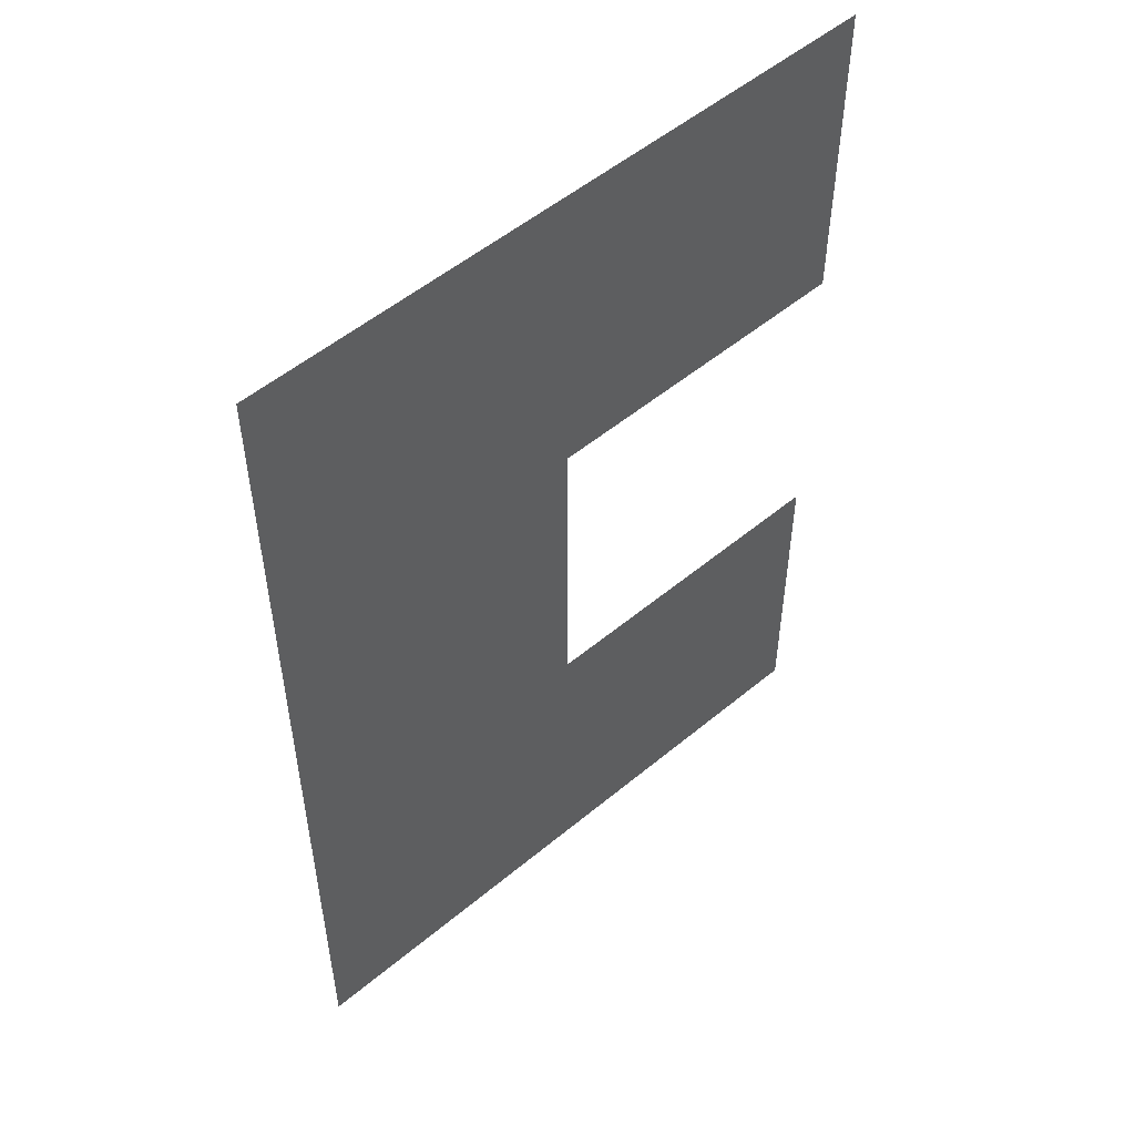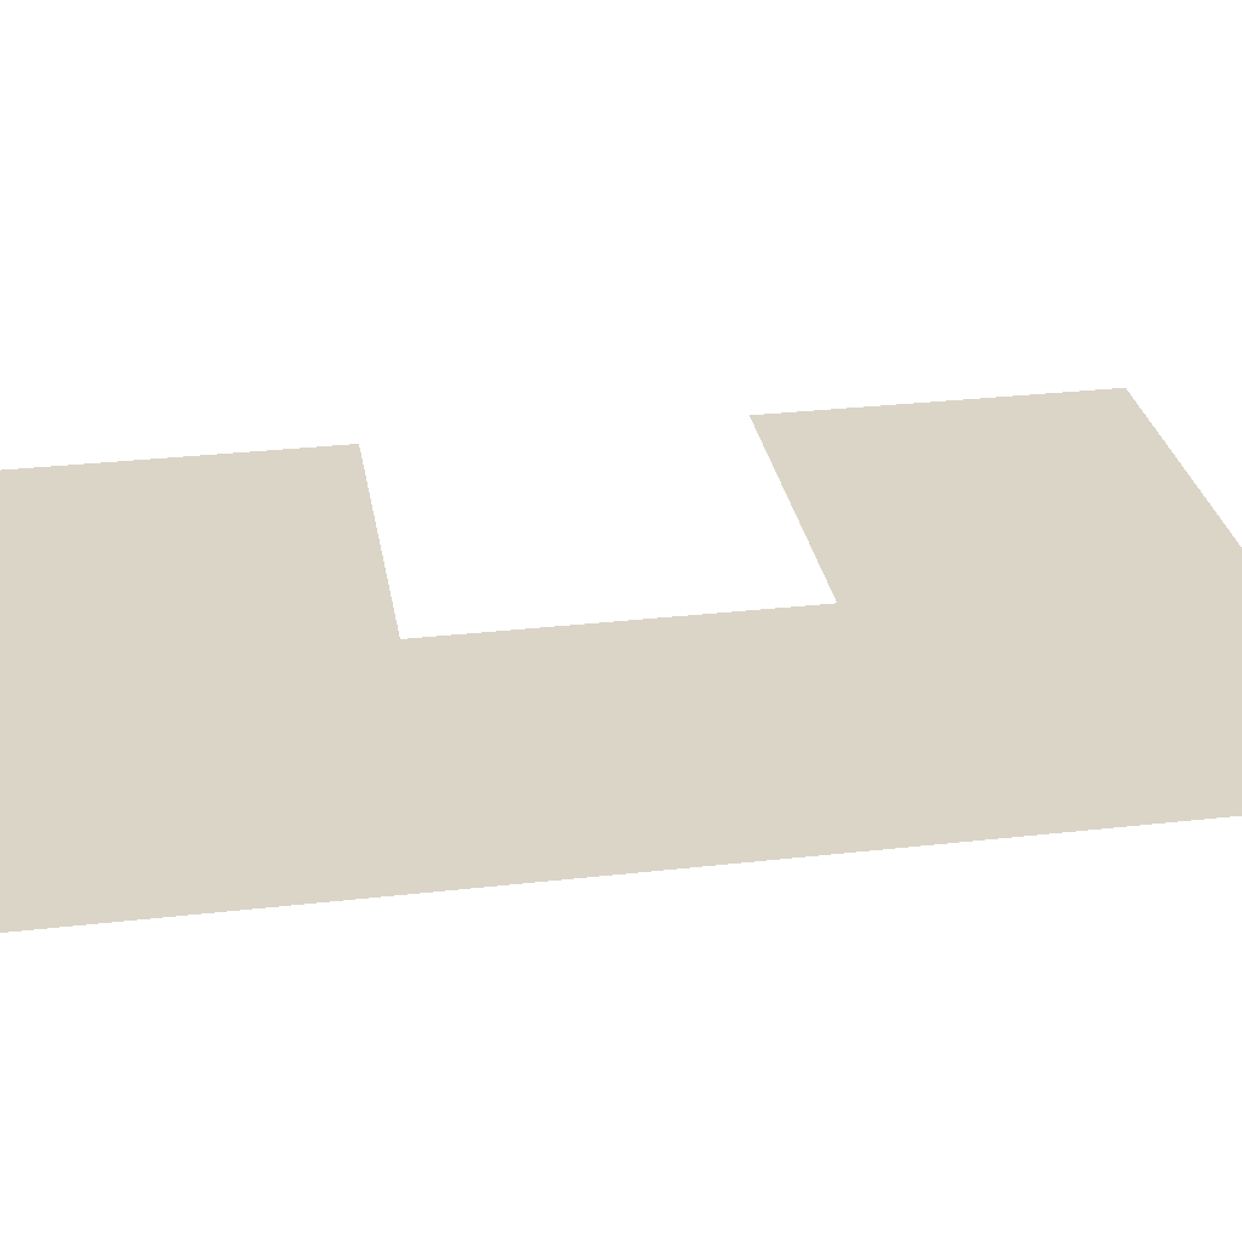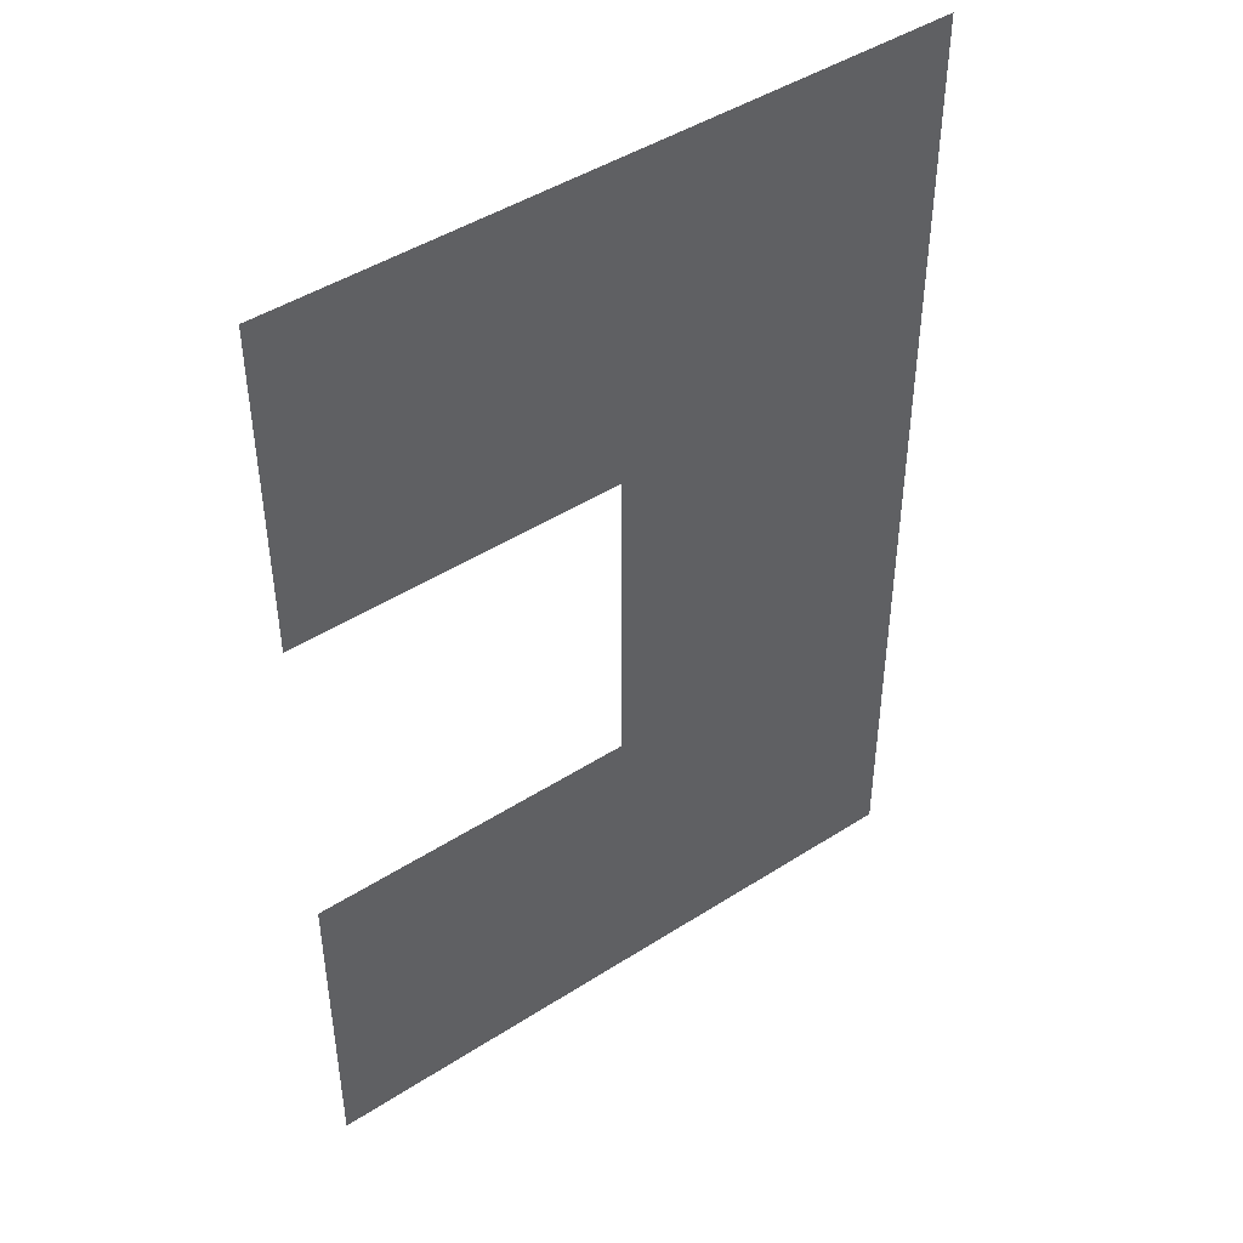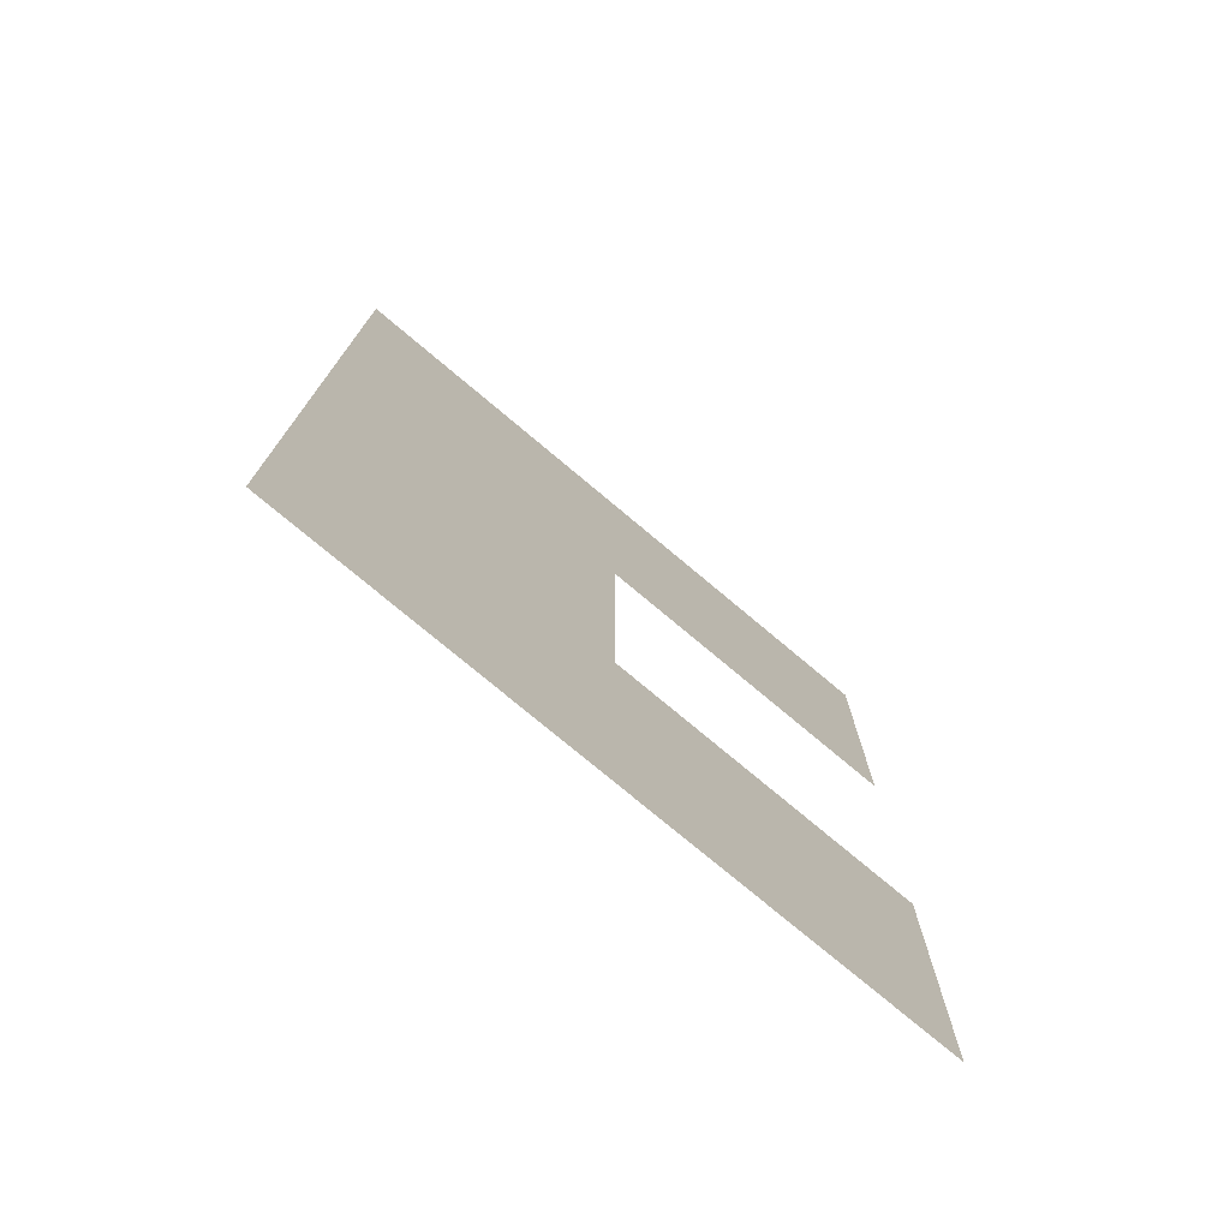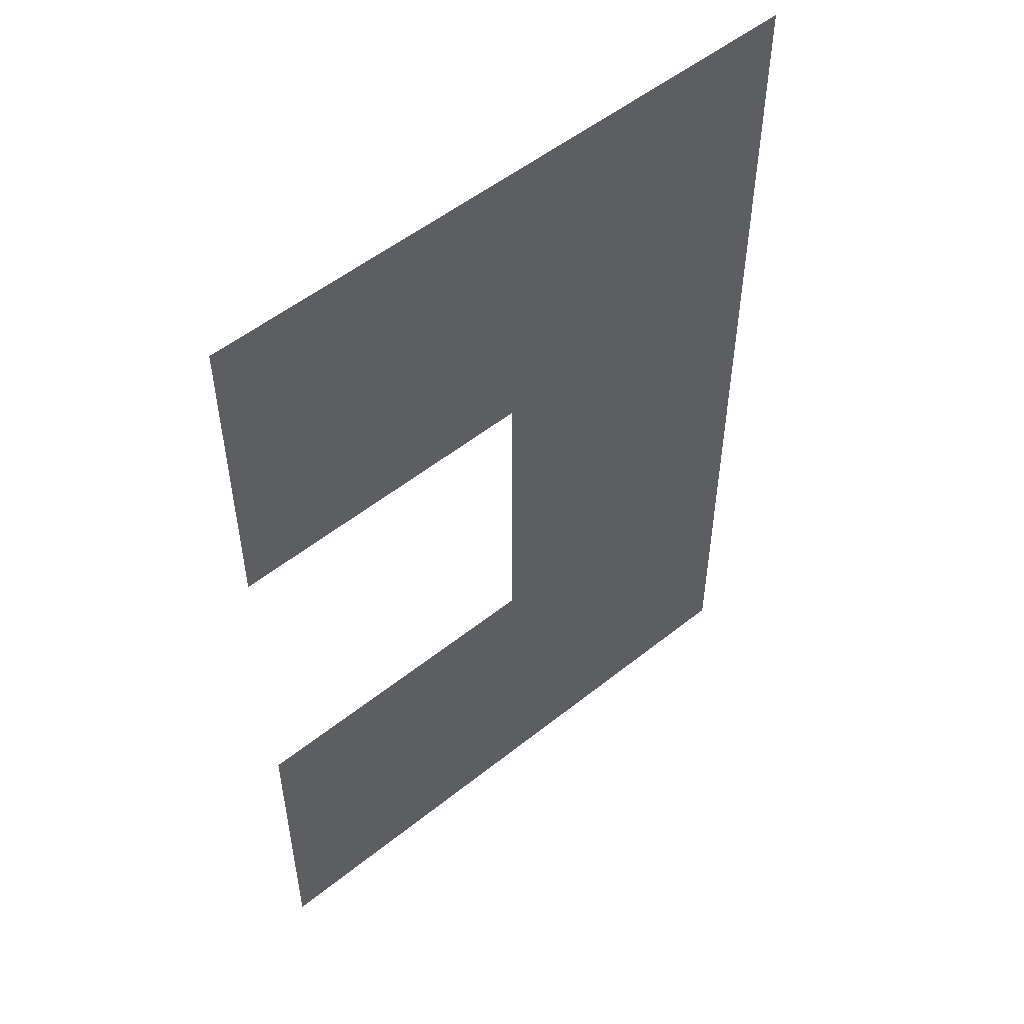
<metadata>
{"format":"obj","ext":"obj","renderer":"f3d","projection":"perspective","resolution":1024,"background":"white","views":[{"elev":53.1,"azim":-41.7,"up":"+Y"},{"elev":29.5,"azim":-99.5,"up":"+Z"},{"elev":45.6,"azim":143.5,"up":"+Y"},{"elev":-76.2,"azim":-40.0,"up":"+Y"},{"elev":52.7,"azim":139.3,"up":"+Y"}]}
</metadata>
<code>
v -2 -10 0
v -3 -10 0
v -3 -9 0
v -2 -9 0
v -1 -10 0
v -2 -10 0
v -2 -9 0
v -1 -9 0
v -2 -9 0
v -3 -9 0
v -3 -8 0
v -2 -8 0
v -2 -8 0
v -3 -8 0
v -3 -7 0
v -2 -7 0
v -1 -8 0
v -2 -8 0
v -2 -7 0
v -1 -7 0
g Safehouse_mesh_0002
f 1 2 3 4
f 5 6 7 8
f 9 10 11 12
f 13 14 15 16
f 17 18 19 20

</code>
